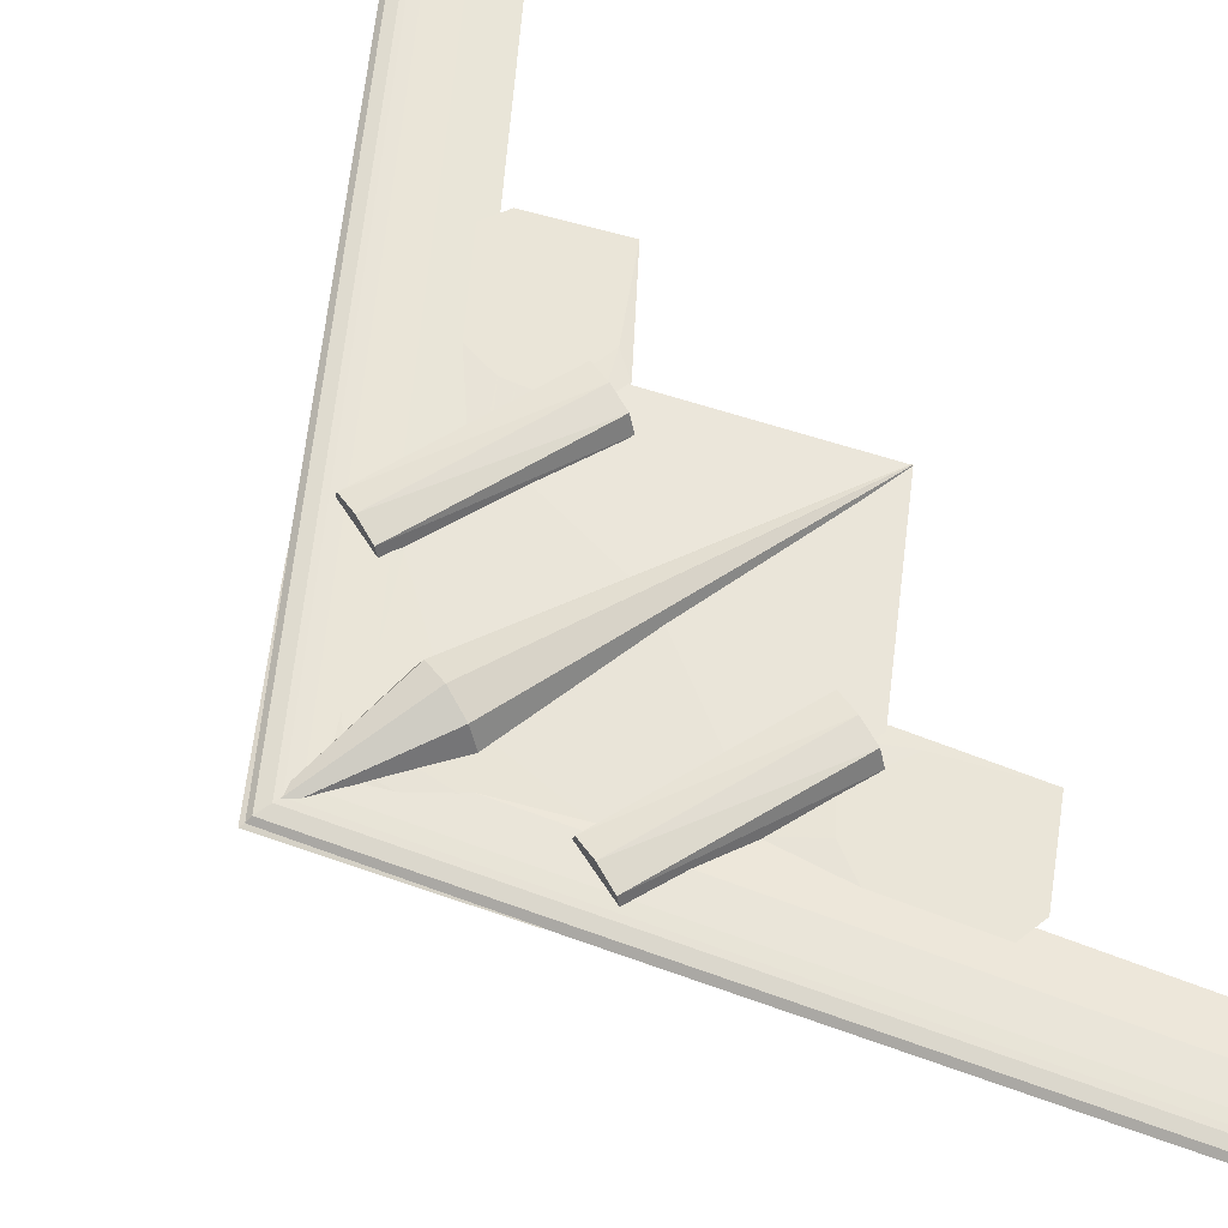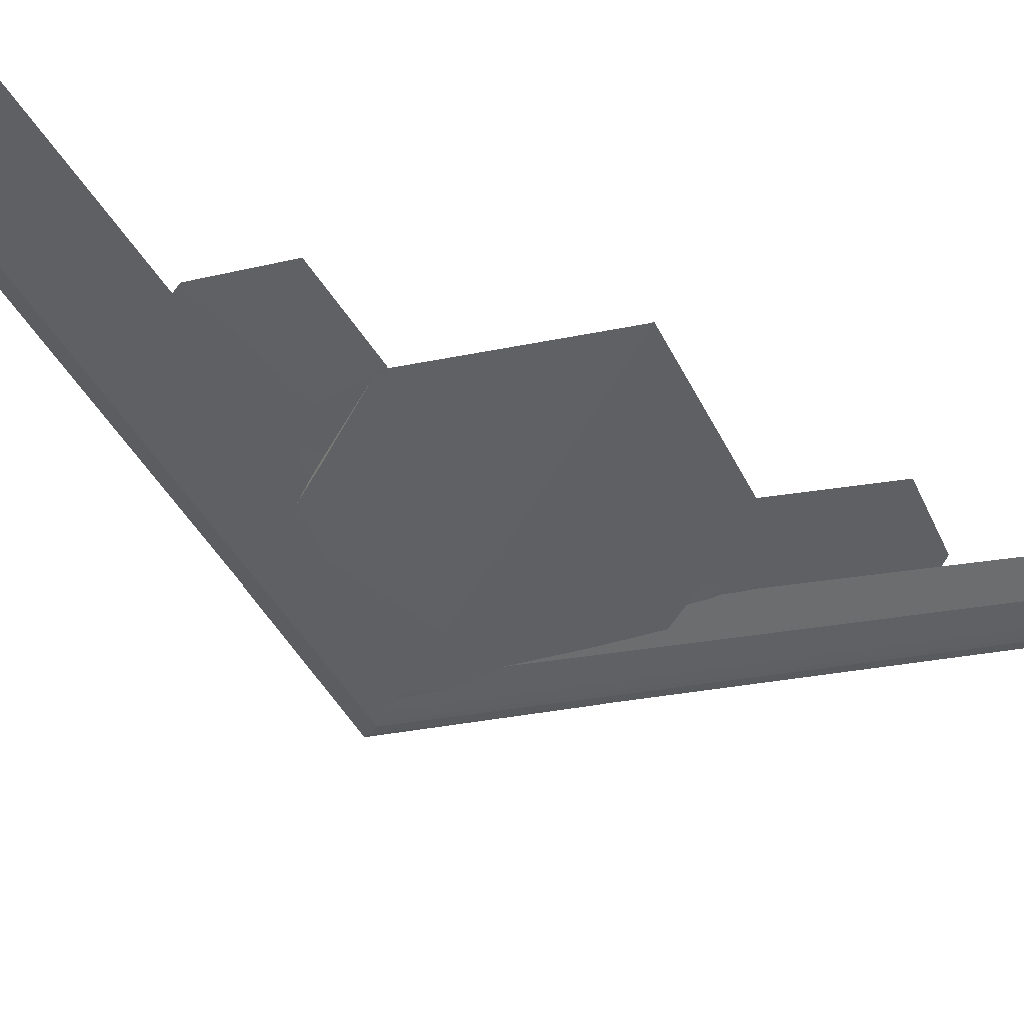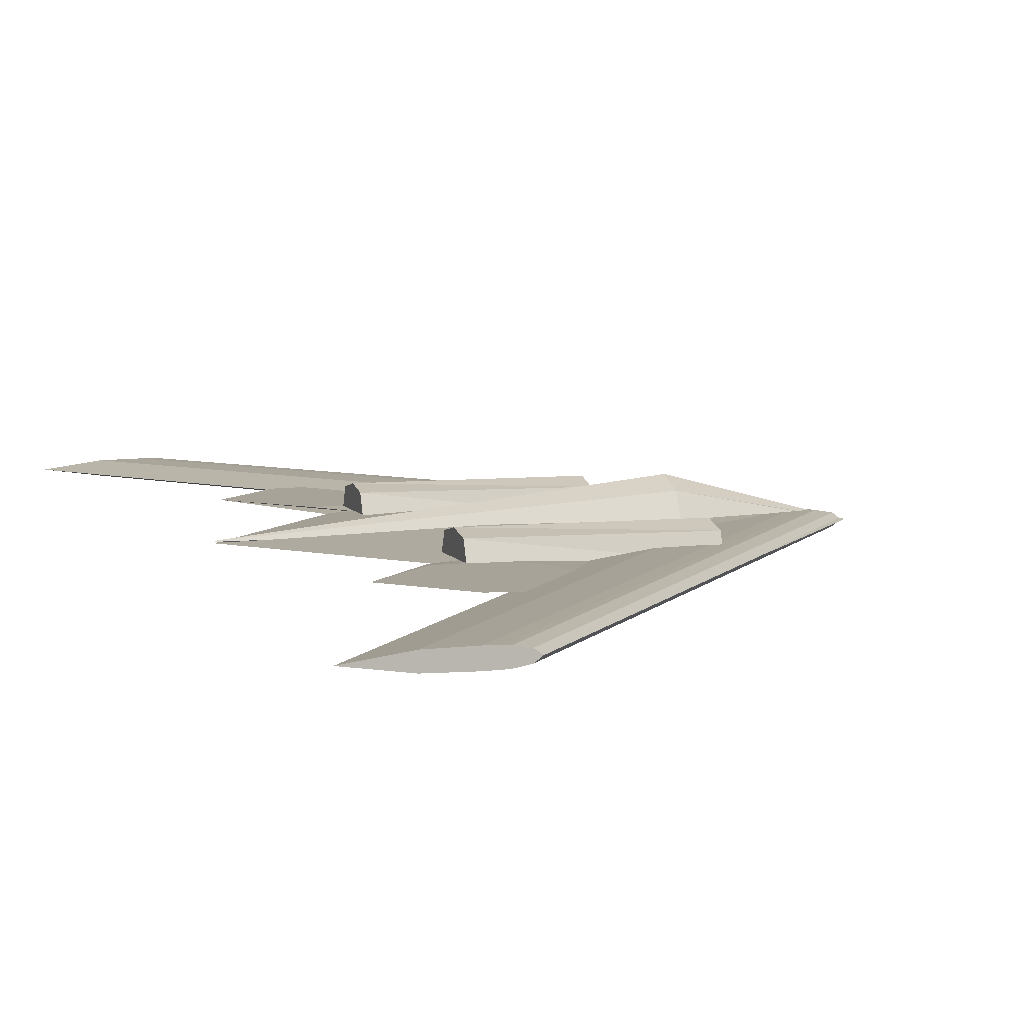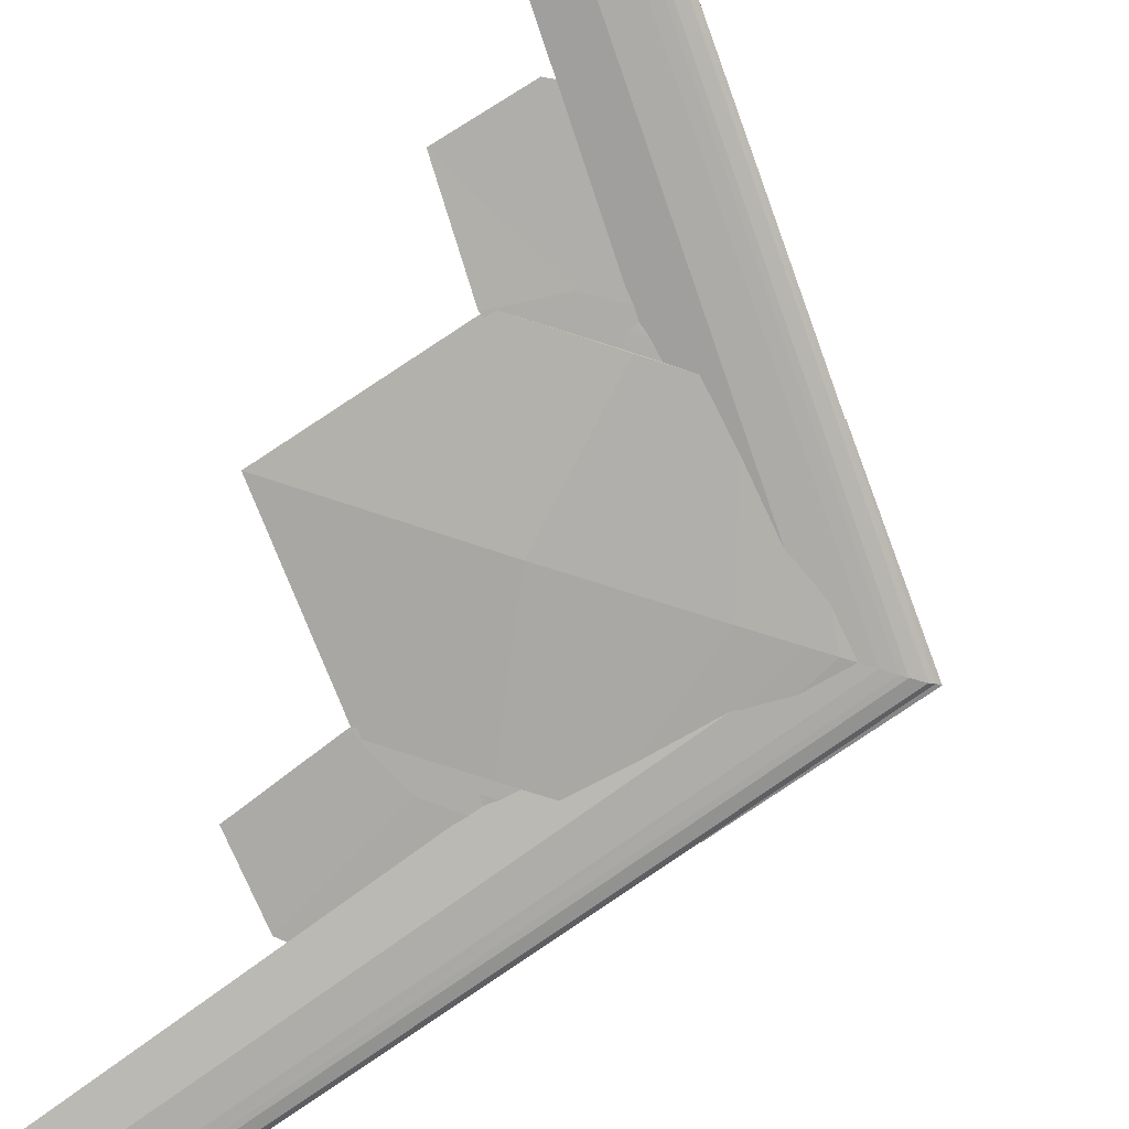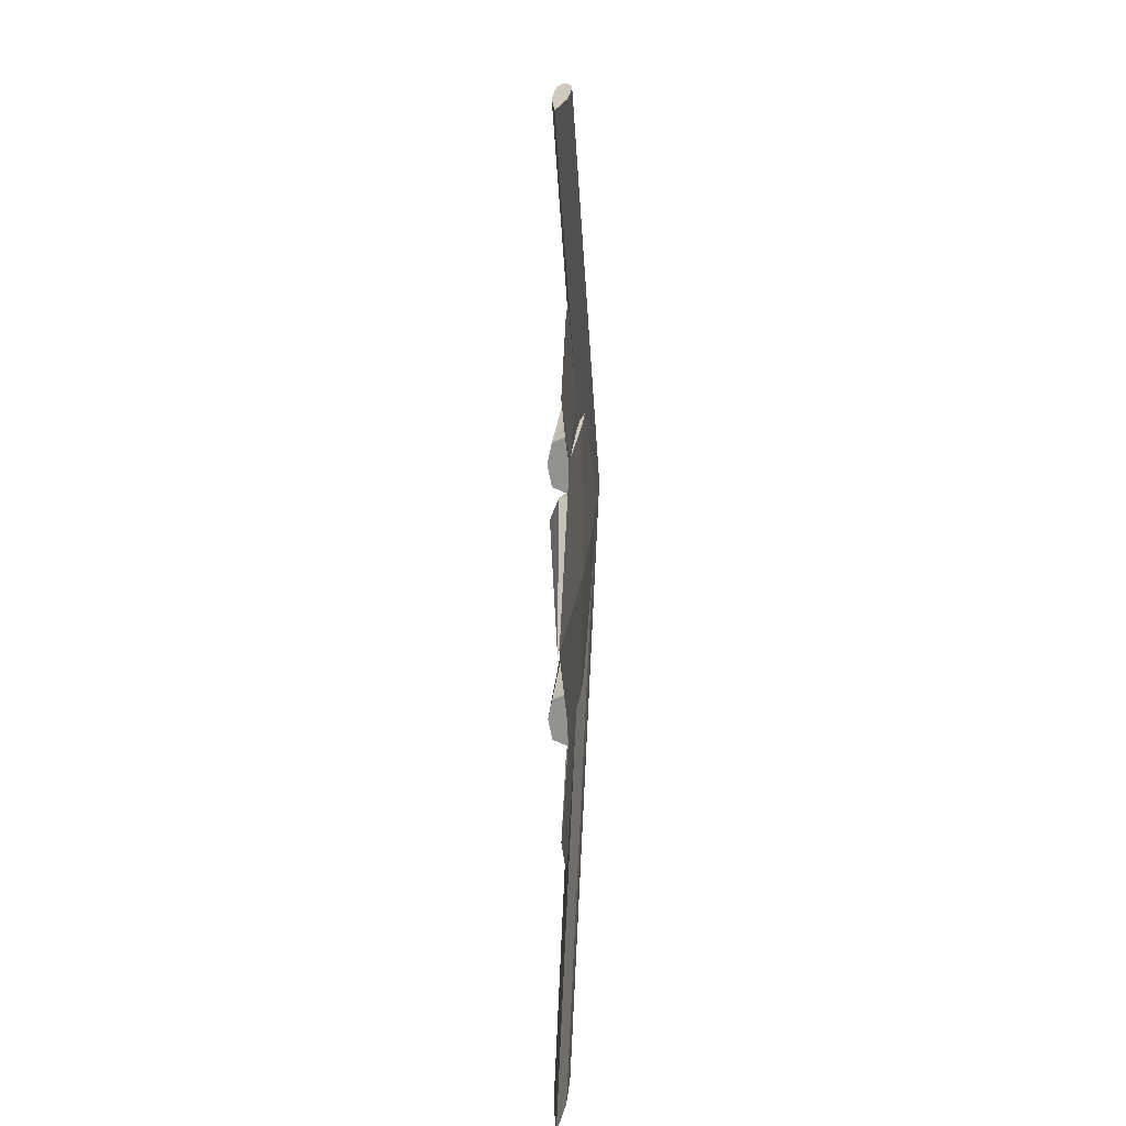
<metadata>
{"format":"obj","ext":"obj","renderer":"f3d","projection":"perspective","resolution":1024,"background":"white","views":[{"elev":59.4,"azim":-31.9,"up":"+Z"},{"elev":-44.5,"azim":64.0,"up":"+Z"},{"elev":6.9,"azim":163.0,"up":"+Z"},{"elev":-76.6,"azim":162.5,"up":"+Z"},{"elev":23.1,"azim":94.7,"up":"+Y"}]}
</metadata>
<code>
o m1295
v 0.02792 0.5 0.03375
v 0.03422 0.5 0.0384
v 0.04052 0.5 0.03957
v 0.04681 0.5 0.04073
v 0.05311 0.5 0.04102
v 0.0657 0.5 0.04131
v 0.1035 0.5 0.04073
v 0.1538 0.5 0.03375
v 0.1035 0.5 0.02678
v 0.0657 0.5 0.0262
v 0.05311 0.5 0.02649
v 0.04681 0.5 0.02678
v 0.04052 0.5 0.02794
v 0.03422 0.5 0.0291
v 0.391 0.975 0.03375
v 0.3965 0.975 0.03778
v 0.4019 0.975 0.03879
v 0.4074 0.975 0.03979
v 0.4128 0.975 0.04004
v 0.4237 0.975 0.04029
v 0.4564 0.975 0.03979
v 0.5 0.975 0.03375
v 0.4564 0.975 0.02772
v 0.4237 0.975 0.02721
v 0.4128 0.975 0.02746
v 0.4074 0.975 0.02772
v 0.4019 0.975 0.02872
v 0.3965 0.975 0.02973
v 0.391 0.025 0.03375
v 0.3965 0.025 0.03778
v 0.4019 0.025 0.03879
v 0.4074 0.025 0.03979
v 0.4128 0.025 0.04004
v 0.4237 0.025 0.04029
v 0.4564 0.025 0.03979
v 0.5 0.025 0.03375
v 0.4564 0.025 0.02772
v 0.4237 0.025 0.02721
v 0.4128 0.025 0.02746
v 0.4074 0.025 0.02772
v 0.4019 0.025 0.02872
v 0.3965 0.025 0.02973
v 0.025 0.5 0.03375
v 0.04689 0.5 0.03914
v 0.06877 0.5 0.04049
v 0.09065 0.5 0.04183
v 0.1125 0.5 0.04217
v 0.1563 0.5 0.04251
v 0.2876 0.5 0.04183
v 0.4627 0.5 0.03375
v 0.2876 0.5 0.02567
v 0.1563 0.5 0.025
v 0.1125 0.5 0.02534
v 0.09065 0.5 0.02567
v 0.06877 0.5 0.02702
v 0.04689 0.5 0.02837
v 0.1319 0.6369 0.03375
v 0.1429 0.6369 0.03646
v 0.1539 0.6369 0.03713
v 0.1649 0.6369 0.03781
v 0.1758 0.6369 0.03798
v 0.1978 0.6369 0.03814
v 0.2636 0.6369 0.03781
v 0.3515 0.6369 0.03375
v 0.2636 0.6369 0.0297
v 0.1978 0.6369 0.02936
v 0.1758 0.6369 0.02953
v 0.1649 0.6369 0.0297
v 0.1539 0.6369 0.03038
v 0.1429 0.6369 0.03105
v 0.1319 0.3631 0.03375
v 0.1429 0.3631 0.03646
v 0.1539 0.3631 0.03713
v 0.1649 0.3631 0.03781
v 0.1758 0.3631 0.03798
v 0.1978 0.3631 0.03814
v 0.2636 0.3631 0.03781
v 0.3515 0.3631 0.03375
v 0.2636 0.3631 0.0297
v 0.1978 0.3631 0.02936
v 0.1758 0.3631 0.02953
v 0.1649 0.3631 0.0297
v 0.1539 0.3631 0.03038
v 0.1429 0.3631 0.03105
v 0.02833 0.5001 0.0339
v 0.02833 0.5001 0.03441
v 0.02833 0.5 0.03463
v 0.02833 0.4999 0.03441
v 0.02833 0.4999 0.0339
v 0.02833 0.4999 0.03372
v 0.02833 0.5 0.03365
v 0.02833 0.5001 0.03372
v 0.1559 0.5334 0.03938
v 0.1559 0.5234 0.06002
v 0.1559 0.5 0.06878
v 0.1559 0.4766 0.06002
v 0.1559 0.4666 0.03938
v 0.1559 0.4766 0.03212
v 0.1559 0.5 0.02905
v 0.1559 0.5234 0.03212
v 0.462 0.5006 0.03474
v 0.462 0.5004 0.03516
v 0.462 0.5 0.03534
v 0.462 0.4996 0.03516
v 0.462 0.4994 0.03474
v 0.462 0.4996 0.03459
v 0.462 0.5 0.03453
v 0.462 0.5004 0.03459
v 0.1719 0.6546 0.03008
v 0.1719 0.6484 0.04917
v 0.1719 0.6273 0.05484
v 0.1719 0.6062 0.04917
v 0.1719 0.5999 0.03008
v 0.1719 0.6062 0.02988
v 0.1719 0.6273 0.02983
v 0.1719 0.6484 0.02988
v 0.3387 0.6547 0.03628
v 0.3387 0.6484 0.0506
v 0.3387 0.6273 0.05485
v 0.3387 0.6061 0.0506
v 0.3387 0.5998 0.03628
v 0.3387 0.6061 0.03613
v 0.3387 0.6273 0.03609
v 0.3387 0.6484 0.03613
v 0.1719 0.4001 0.03008
v 0.1719 0.3938 0.04917
v 0.1719 0.3727 0.05484
v 0.1719 0.3516 0.04917
v 0.1719 0.3454 0.03008
v 0.1719 0.3516 0.02988
v 0.1719 0.3727 0.02983
v 0.1719 0.3938 0.02988
v 0.3387 0.4002 0.03628
v 0.3387 0.3939 0.0506
v 0.3387 0.3727 0.05485
v 0.3387 0.3516 0.0506
v 0.3387 0.3453 0.03628
v 0.3387 0.3516 0.03613
v 0.3387 0.3727 0.03609
v 0.3387 0.3939 0.03613
v 0.2319 0.6327 0.03356
v 0.2382 0.6519 0.03356
v 0.2444 0.6567 0.03356
v 0.2507 0.6615 0.03356
v 0.257 0.6627 0.03356
v 0.2695 0.6639 0.03356
v 0.307 0.6615 0.03356
v 0.357 0.6327 0.03356
v 0.307 0.6038 0.03356
v 0.2695 0.6014 0.03356
v 0.257 0.6026 0.03356
v 0.2507 0.6038 0.03356
v 0.2444 0.6086 0.03356
v 0.2382 0.6134 0.03356
v 0.2867 0.715 0.03605
v 0.2931 0.7542 0.03605
v 0.2994 0.764 0.03605
v 0.3058 0.7738 0.03605
v 0.3122 0.7762 0.03605
v 0.3249 0.7787 0.03605
v 0.3631 0.7738 0.03605
v 0.4141 0.715 0.03605
v 0.3631 0.6562 0.03605
v 0.3249 0.6513 0.03605
v 0.3122 0.6537 0.03605
v 0.3058 0.6562 0.03605
v 0.2994 0.666 0.03605
v 0.2931 0.6758 0.03605
v 0.2319 0.3673 0.03356
v 0.2382 0.3866 0.03356
v 0.2444 0.3914 0.03356
v 0.2507 0.3962 0.03356
v 0.257 0.3974 0.03356
v 0.2695 0.3986 0.03356
v 0.307 0.3962 0.03356
v 0.357 0.3673 0.03356
v 0.307 0.3385 0.03356
v 0.2695 0.3361 0.03356
v 0.257 0.3373 0.03356
v 0.2507 0.3385 0.03356
v 0.2444 0.3433 0.03356
v 0.2382 0.3481 0.03356
v 0.2867 0.285 0.03605
v 0.2931 0.3242 0.03605
v 0.2994 0.334 0.03605
v 0.3058 0.3438 0.03605
v 0.3122 0.3463 0.03605
v 0.3249 0.3487 0.03605
v 0.3631 0.3438 0.03605
v 0.4141 0.285 0.03605
v 0.3631 0.2262 0.03605
v 0.3249 0.2213 0.03605
v 0.3122 0.2238 0.03605
v 0.3058 0.2262 0.03605
v 0.2994 0.236 0.03605
v 0.2931 0.2458 0.03605
v 0.1559 0.4986 0.03375
v 0.1723 0.4986 0.03375
v 0.1723 0.5068 0.03375
v 0.1559 0.5068 0.03375
v 0.1559 0.4986 0.04744
v 0.1723 0.4986 0.04744
v 0.1723 0.5068 0.04744
v 0.1559 0.5068 0.04744
f 1 16 15
f 2 17 16
f 3 18 17
f 4 19 18
f 5 20 19
f 6 21 20
f 7 22 21
f 8 23 22
f 9 24 23
f 10 25 24
f 11 26 25
f 12 27 26
f 13 28 27
f 14 15 28
f 1 2 16
f 2 3 17
f 3 4 18
f 4 5 19
f 5 6 20
f 6 7 21
f 7 8 22
f 8 9 23
f 9 10 24
f 10 11 25
f 11 12 26
f 12 13 27
f 13 14 28
f 14 1 15
f 1 29 30
f 2 30 31
f 3 31 32
f 4 32 33
f 5 33 34
f 6 34 35
f 7 35 36
f 8 36 37
f 9 37 38
f 10 38 39
f 11 39 40
f 12 40 41
f 13 41 42
f 14 42 29
f 1 30 2
f 2 31 3
f 3 32 4
f 4 33 5
f 5 34 6
f 6 35 7
f 7 36 8
f 8 37 9
f 9 38 10
f 10 39 11
f 11 40 12
f 12 41 13
f 13 42 14
f 14 29 1
f 43 58 57
f 44 59 58
f 45 60 59
f 46 61 60
f 47 62 61
f 48 63 62
f 49 64 63
f 50 65 64
f 51 66 65
f 52 67 66
f 53 68 67
f 54 69 68
f 55 70 69
f 56 57 70
f 43 44 58
f 44 45 59
f 45 46 60
f 46 47 61
f 47 48 62
f 48 49 63
f 49 50 64
f 50 51 65
f 51 52 66
f 52 53 67
f 53 54 68
f 54 55 69
f 55 56 70
f 56 43 57
f 43 71 72
f 44 72 73
f 45 73 74
f 46 74 75
f 47 75 76
f 48 76 77
f 49 77 78
f 50 78 79
f 51 79 80
f 52 80 81
f 53 81 82
f 54 82 83
f 55 83 84
f 56 84 71
f 43 72 44
f 44 73 45
f 45 74 46
f 46 75 47
f 47 76 48
f 48 77 49
f 49 78 50
f 50 79 51
f 51 80 52
f 52 81 53
f 53 82 54
f 54 83 55
f 55 84 56
f 56 71 43
f 85 94 93
f 86 95 94
f 87 96 95
f 88 97 96
f 89 98 97
f 90 99 98
f 91 100 99
f 92 93 100
f 93 102 101
f 94 103 102
f 95 104 103
f 96 105 104
f 97 106 105
f 98 107 106
f 99 108 107
f 100 101 108
f 85 86 94
f 86 87 95
f 87 88 96
f 88 89 97
f 89 90 98
f 90 91 99
f 91 92 100
f 92 85 93
f 93 94 102
f 94 95 103
f 95 96 104
f 96 97 105
f 97 98 106
f 98 99 107
f 99 100 108
f 100 93 101
f 109 118 117
f 110 119 118
f 111 120 119
f 112 121 120
f 113 122 121
f 114 123 122
f 115 124 123
f 116 117 124
f 109 110 118
f 110 111 119
f 111 112 120
f 112 113 121
f 113 114 122
f 114 115 123
f 115 116 124
f 116 109 117
f 125 134 133
f 126 135 134
f 127 136 135
f 128 137 136
f 129 138 137
f 130 139 138
f 131 140 139
f 132 133 140
f 125 126 134
f 126 127 135
f 127 128 136
f 128 129 137
f 129 130 138
f 130 131 139
f 131 132 140
f 132 125 133
f 141 156 155
f 142 157 156
f 143 158 157
f 144 159 158
f 145 160 159
f 146 161 160
f 147 162 161
f 148 163 162
f 149 164 163
f 150 165 164
f 151 166 165
f 152 167 166
f 153 168 167
f 154 155 168
f 141 142 156
f 142 143 157
f 143 144 158
f 144 145 159
f 145 146 160
f 146 147 161
f 147 148 162
f 148 149 163
f 149 150 164
f 150 151 165
f 151 152 166
f 152 153 167
f 153 154 168
f 154 141 155
f 169 183 184
f 170 184 185
f 171 185 186
f 172 186 187
f 173 187 188
f 174 188 189
f 175 189 190
f 176 190 191
f 177 191 192
f 178 192 193
f 179 193 194
f 180 194 195
f 181 195 196
f 182 196 183
f 169 184 170
f 170 185 171
f 171 186 172
f 172 187 173
f 173 188 174
f 174 189 175
f 175 190 176
f 176 191 177
f 177 192 178
f 178 193 179
f 179 194 180
f 180 195 181
f 181 196 182
f 182 183 169
f 197 200 198
f 198 200 199
f 197 202 201
f 197 198 202
f 197 201 200
f 200 201 204
f 200 204 203
f 200 203 199
f 198 203 202
f 198 199 203
f 202 204 201
f 202 203 204
f 26 27 17
f 34 33 38
f 68 69 59
f 76 75 80
f 107 104 106
f 88 87 86
f 123 120 122
f 112 111 115
f 139 136 138
f 128 127 131
f 161 163 155
f 146 145 150
f 188 187 185
f 179 181 171
f 27 28 16
f 28 15 16
f 16 17 27
f 17 18 26
f 18 19 25
f 19 20 25
f 20 21 24
f 25 20 24
f 21 22 23
f 23 24 21
f 25 26 18
f 30 29 42
f 41 40 31
f 40 39 32
f 31 40 32
f 30 42 41
f 33 32 39
f 31 30 41
f 39 38 33
f 38 37 34
f 37 36 35
f 34 37 35
f 69 70 58
f 70 57 58
f 58 59 69
f 59 60 68
f 60 61 67
f 61 62 67
f 62 63 66
f 67 62 66
f 63 64 65
f 65 66 63
f 67 68 60
f 72 71 84
f 83 82 73
f 82 81 74
f 73 82 74
f 72 84 83
f 75 74 81
f 73 72 83
f 81 80 75
f 80 79 77
f 79 78 77
f 77 76 80
f 107 108 102
f 108 101 102
f 102 103 107
f 103 104 107
f 104 105 106
f 86 85 89
f 85 92 90
f 92 91 90
f 90 89 85
f 89 88 86
f 123 124 118
f 124 117 118
f 118 119 123
f 119 120 123
f 120 121 122
f 110 109 116
f 116 115 110
f 115 114 112
f 110 115 111
f 114 113 112
f 139 140 134
f 140 133 134
f 134 135 139
f 135 136 139
f 136 137 138
f 126 125 132
f 132 131 126
f 131 130 128
f 126 131 127
f 130 129 128
f 167 168 164
f 168 155 163
f 155 156 161
f 156 157 160
f 161 156 160
f 157 158 159
f 159 160 157
f 161 162 163
f 163 164 168
f 164 165 167
f 165 166 167
f 142 141 143
f 141 154 153
f 153 152 151
f 141 153 143
f 145 144 143
f 153 151 143
f 151 150 145
f 143 151 145
f 150 149 147
f 149 148 147
f 147 146 150
f 184 183 189
f 183 196 191
f 195 194 193
f 183 191 189
f 196 195 192
f 191 196 192
f 187 186 185
f 185 184 188
f 195 193 192
f 191 190 189
f 189 188 184
f 181 182 169
f 169 170 171
f 171 172 173
f 173 174 179
f 174 175 178
f 179 174 178
f 175 176 177
f 177 178 175
f 179 180 181
f 181 169 171
f 171 173 179

</code>
